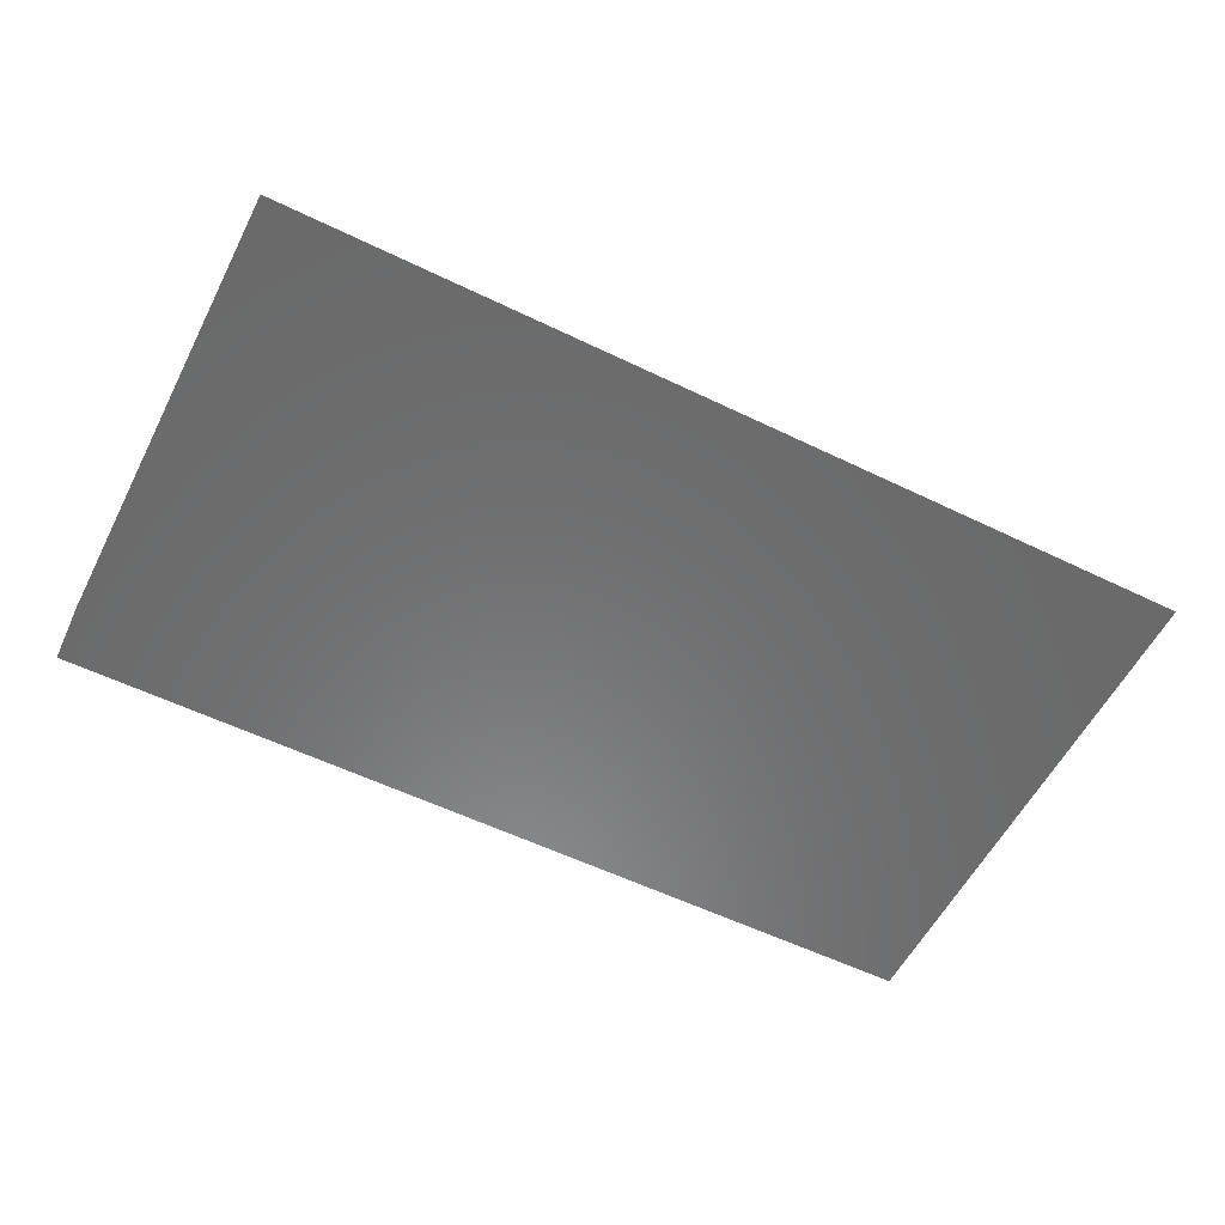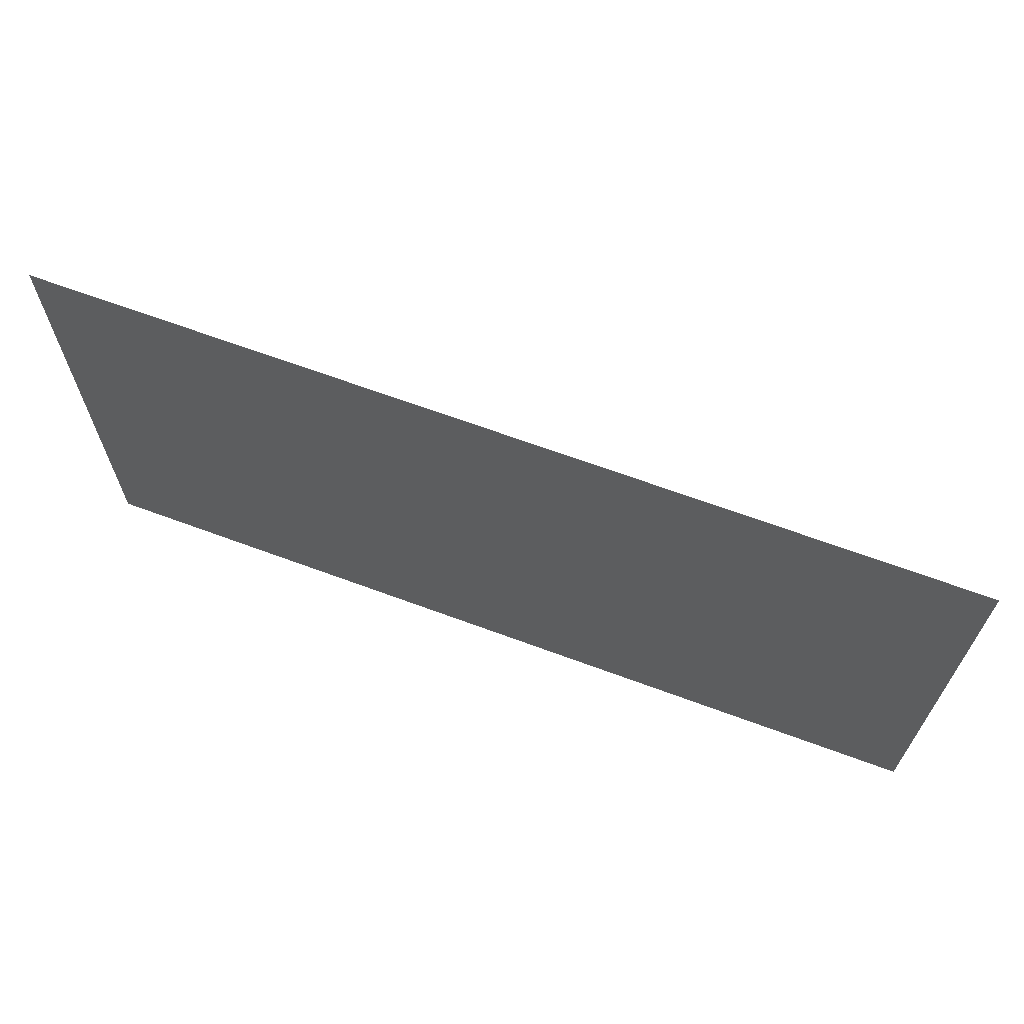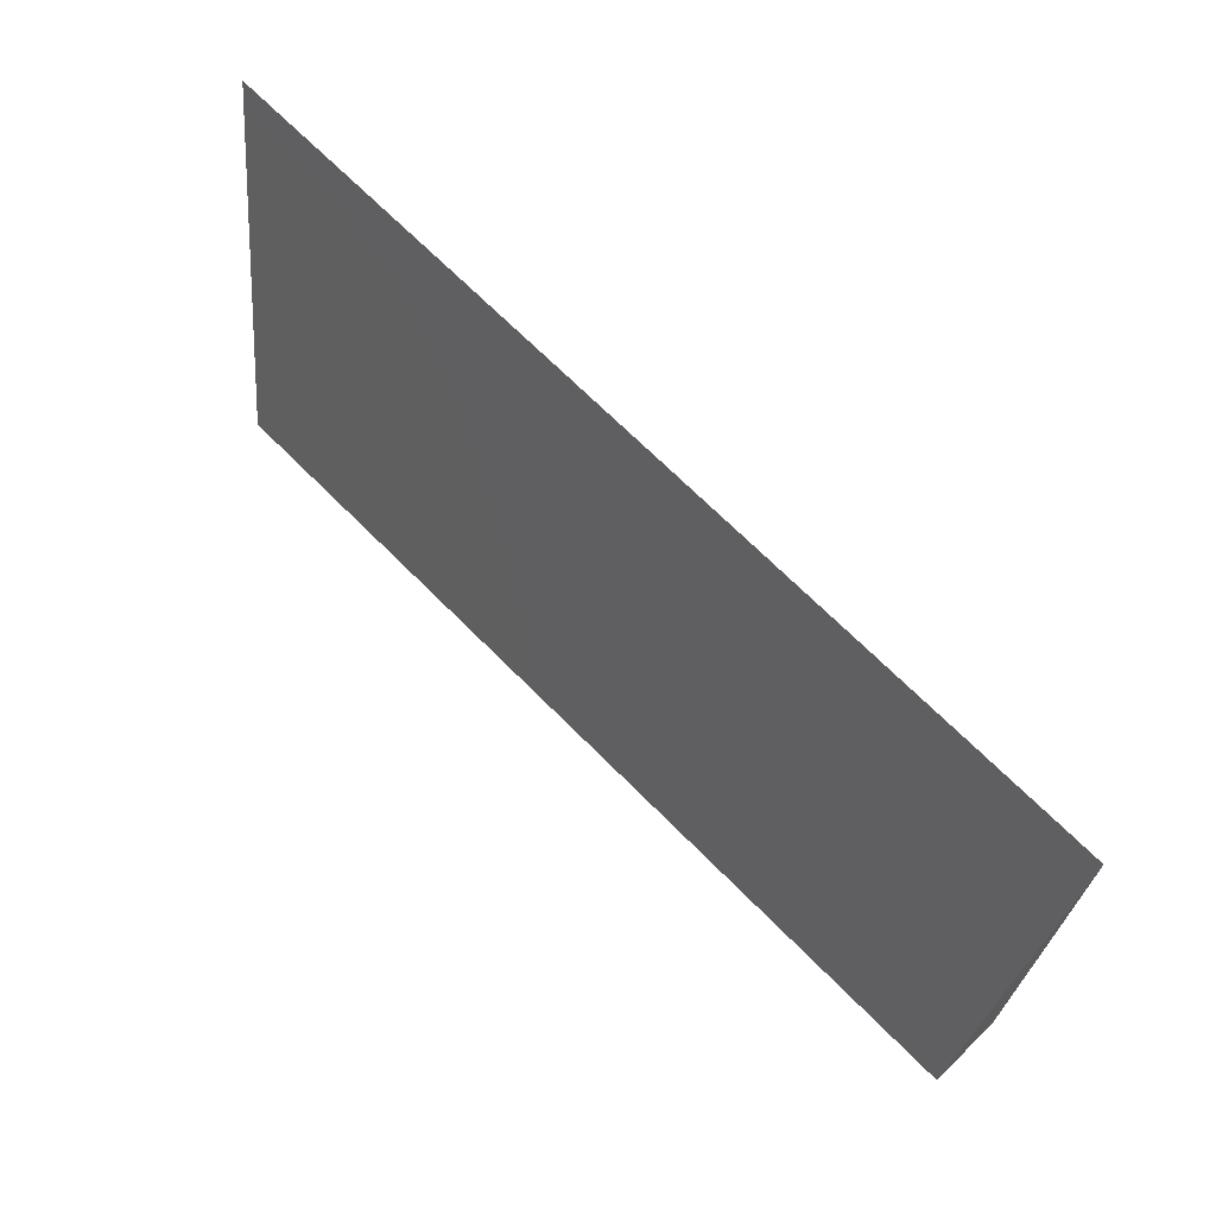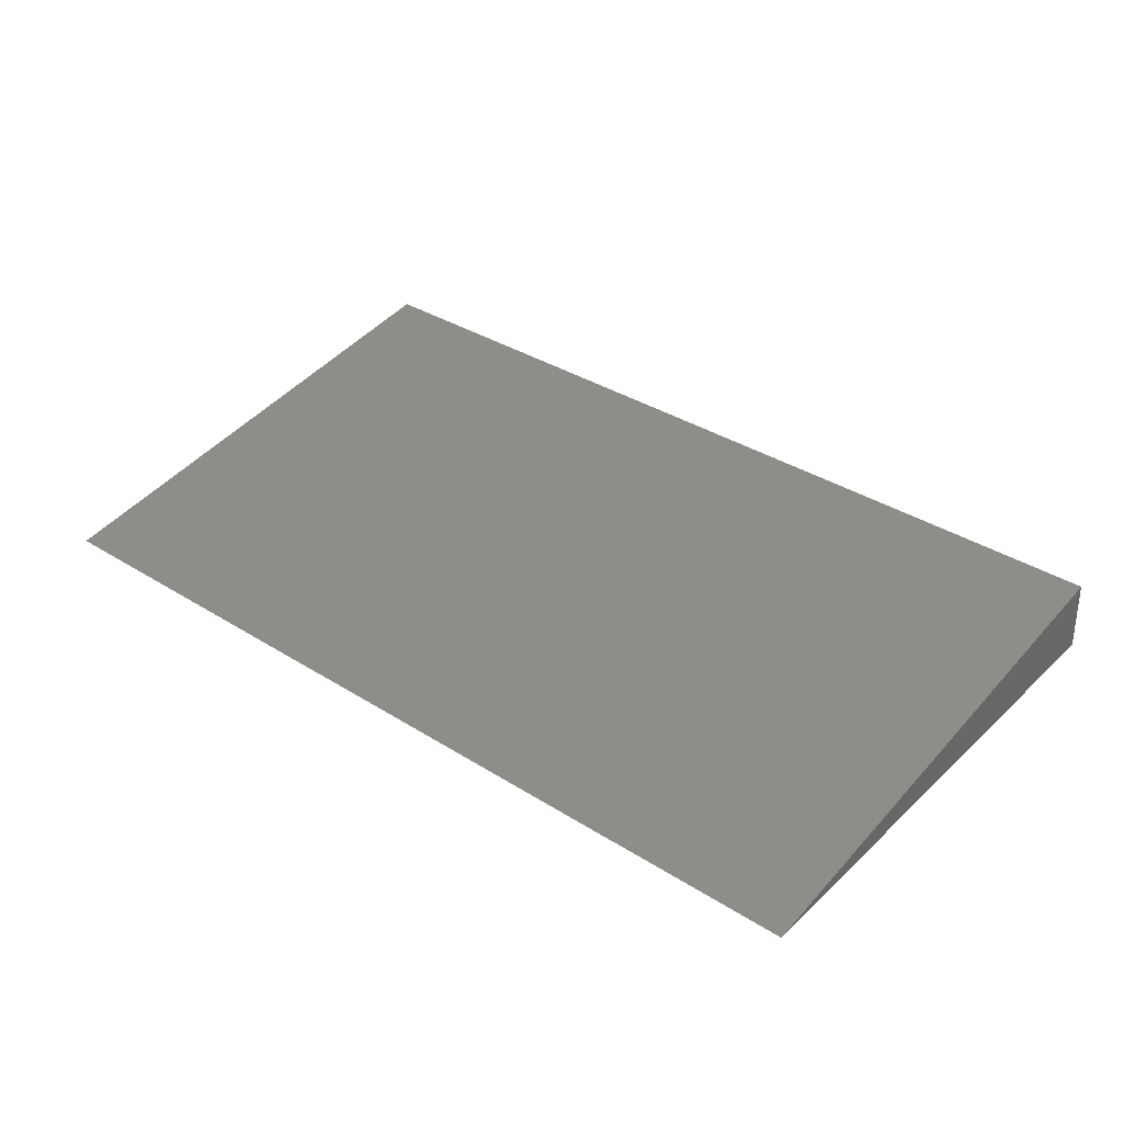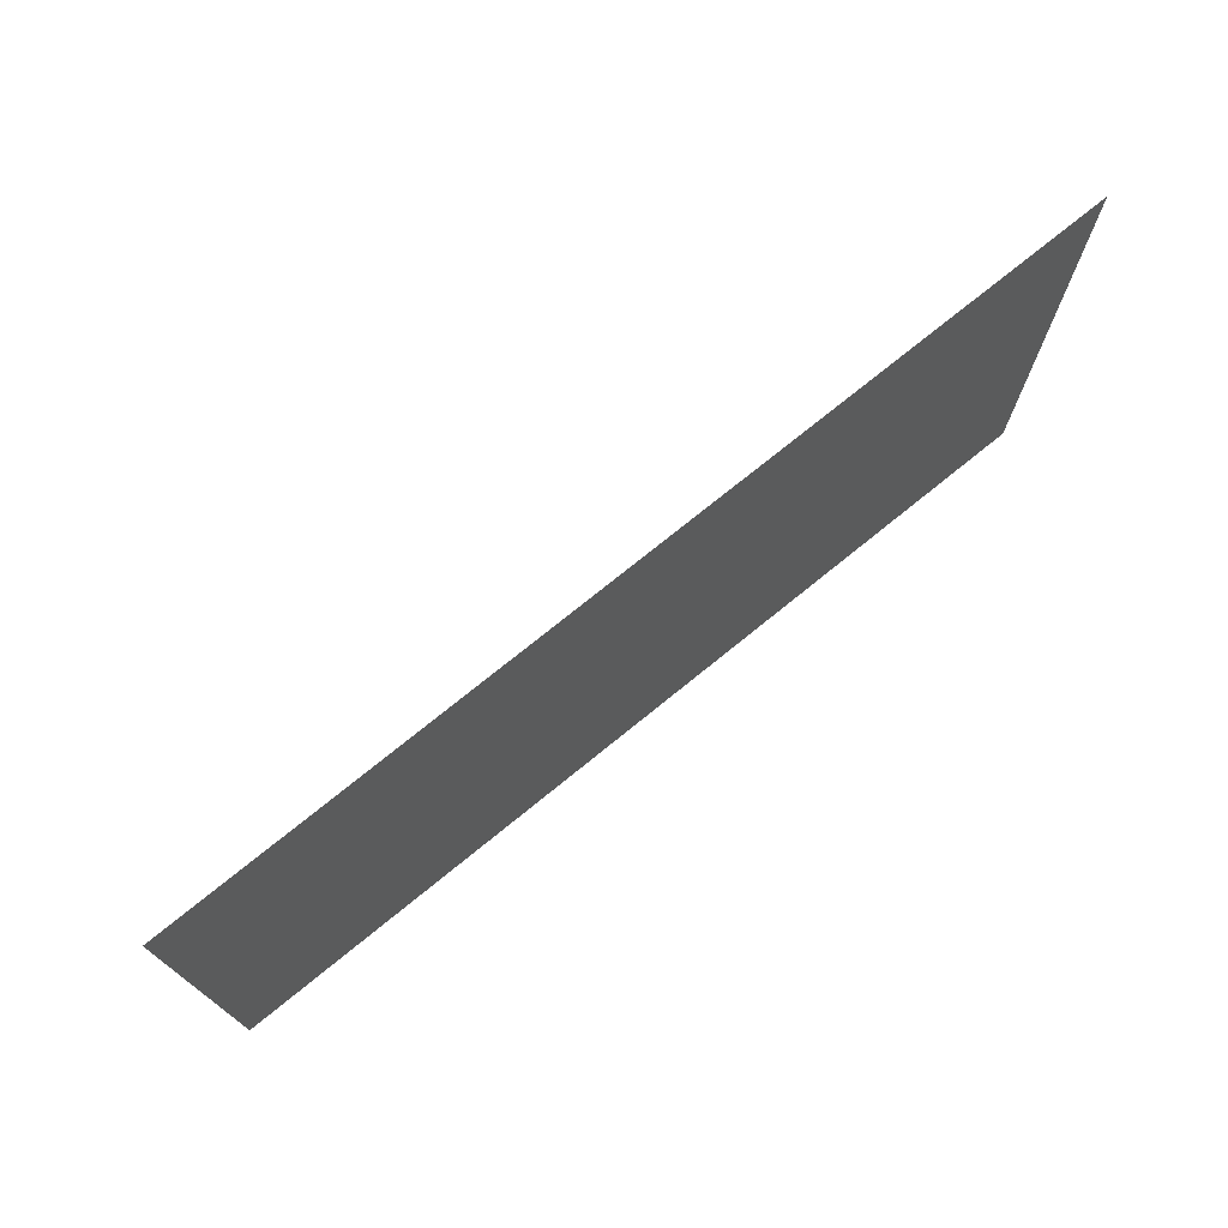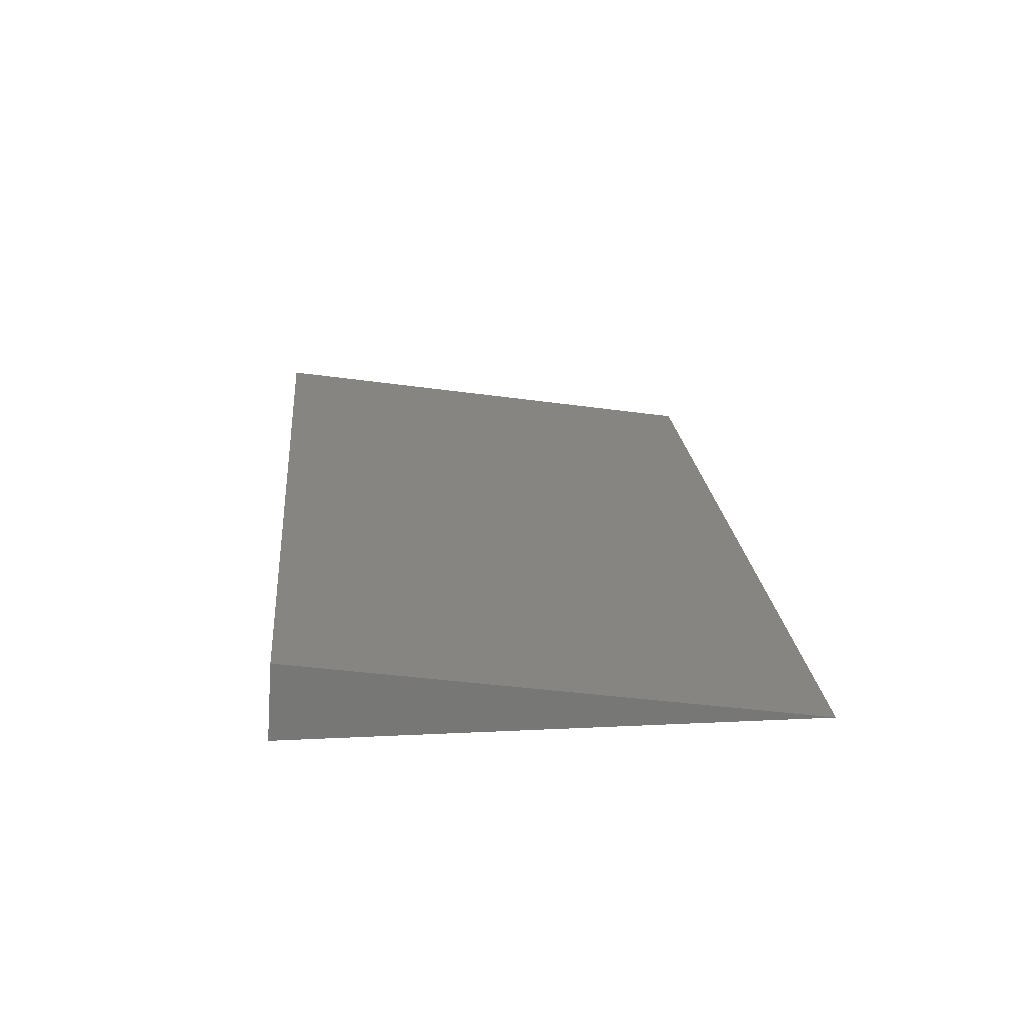
<metadata>
{"format":"stl","ext":"stl","renderer":"f3d","projection":"perspective","resolution":1024,"background":"white","views":[{"elev":-56.8,"azim":153.2,"up":"+Z"},{"elev":66.5,"azim":-159.6,"up":"+Y"},{"elev":68.1,"azim":45.4,"up":"+Y"},{"elev":35.9,"azim":-140.4,"up":"+Z"},{"elev":73.8,"azim":140.9,"up":"+Y"},{"elev":20.8,"azim":85.0,"up":"+Z"}]}
</metadata>
<code>
# stl→obj: 6 verts, 8 faces
v -0.75 -0.4126 0.1256
v 0.75 -0.4126 0.1256
v -0.75 0.4308 0
v 0.75 0.4308 0
v -0.75 -0.4219 0
v 0.75 -0.4219 0
f 1 2 3
f 3 2 4
f 5 3 6
f 6 3 4
f 3 5 1
f 6 4 2
f 5 6 1
f 1 6 2

</code>
